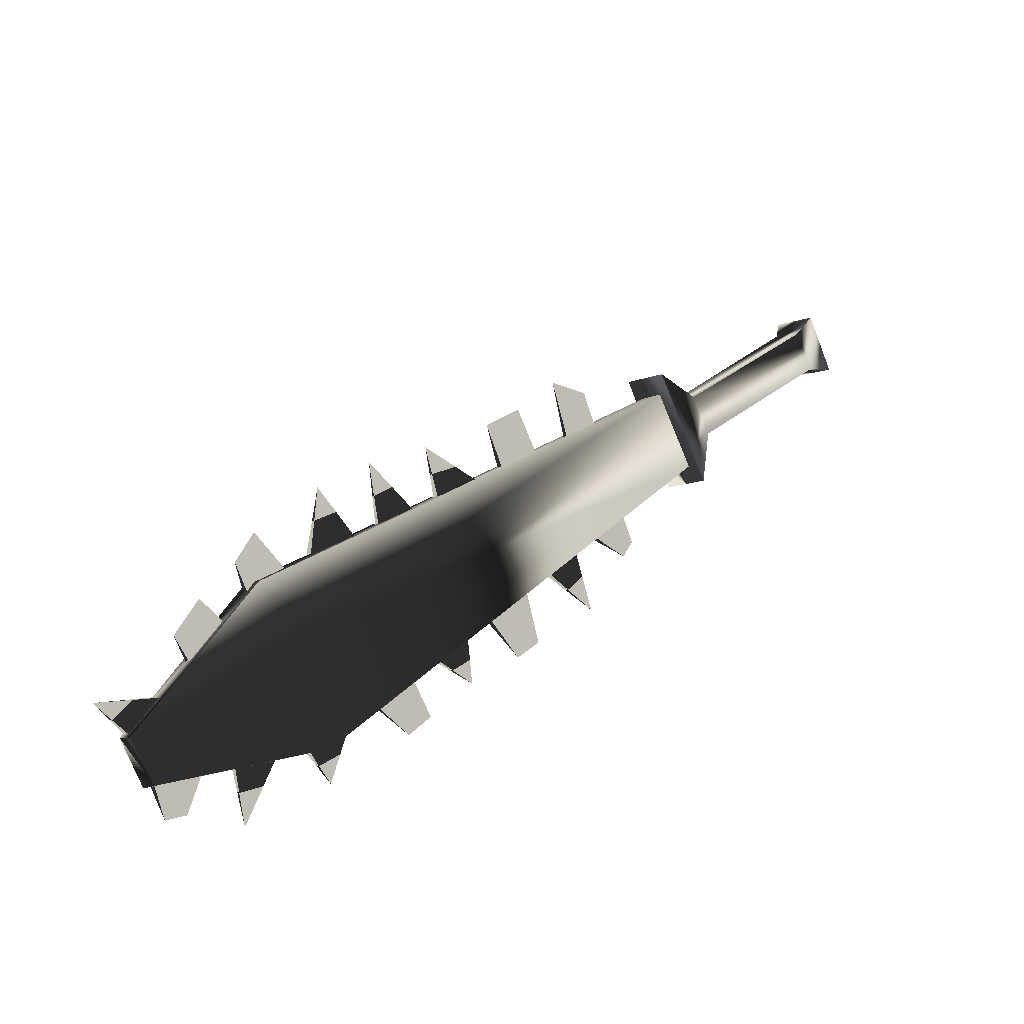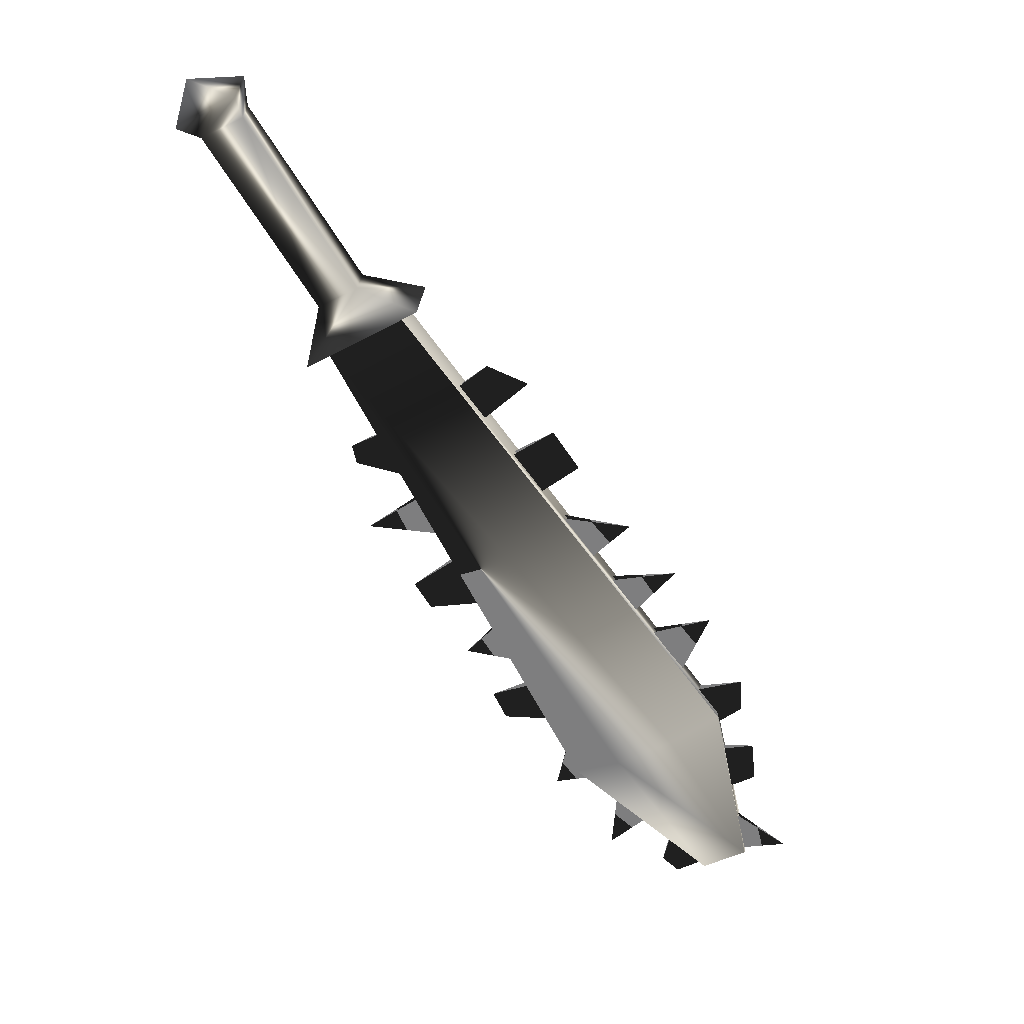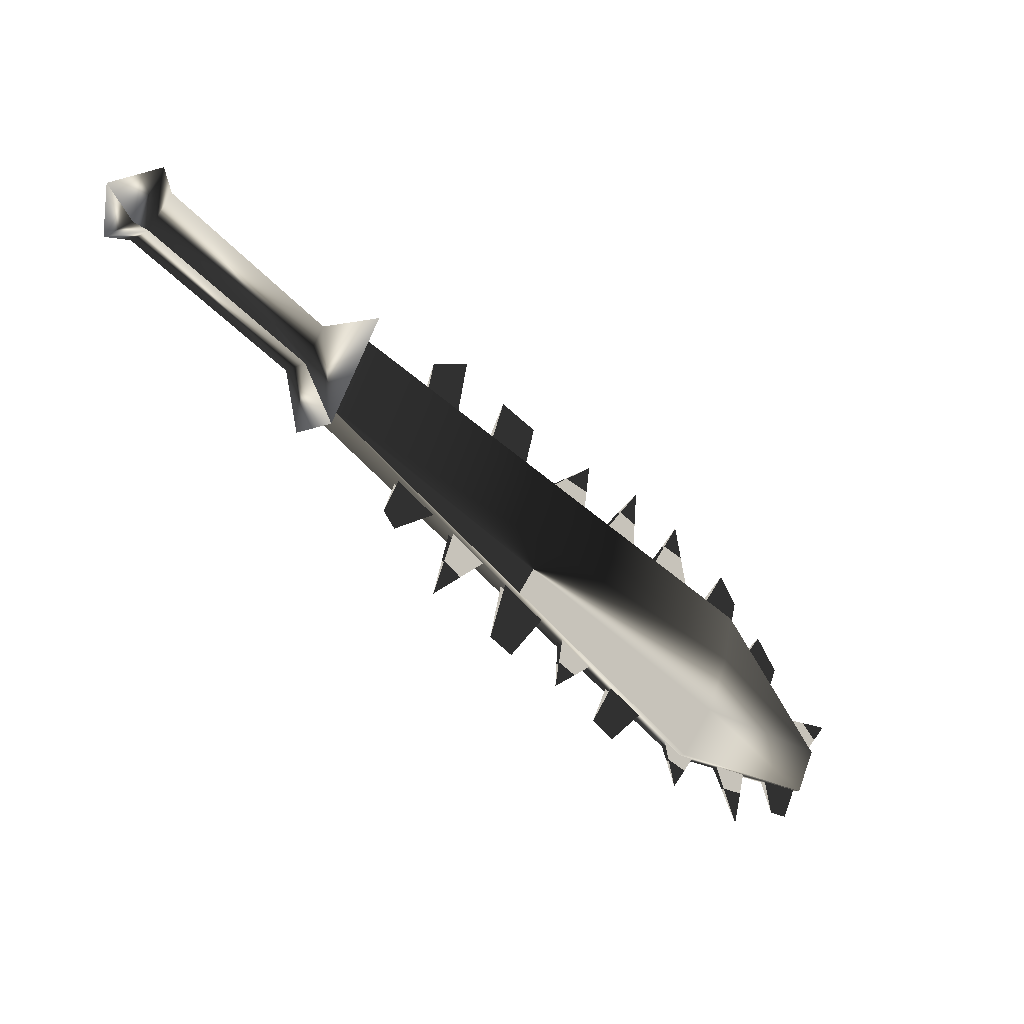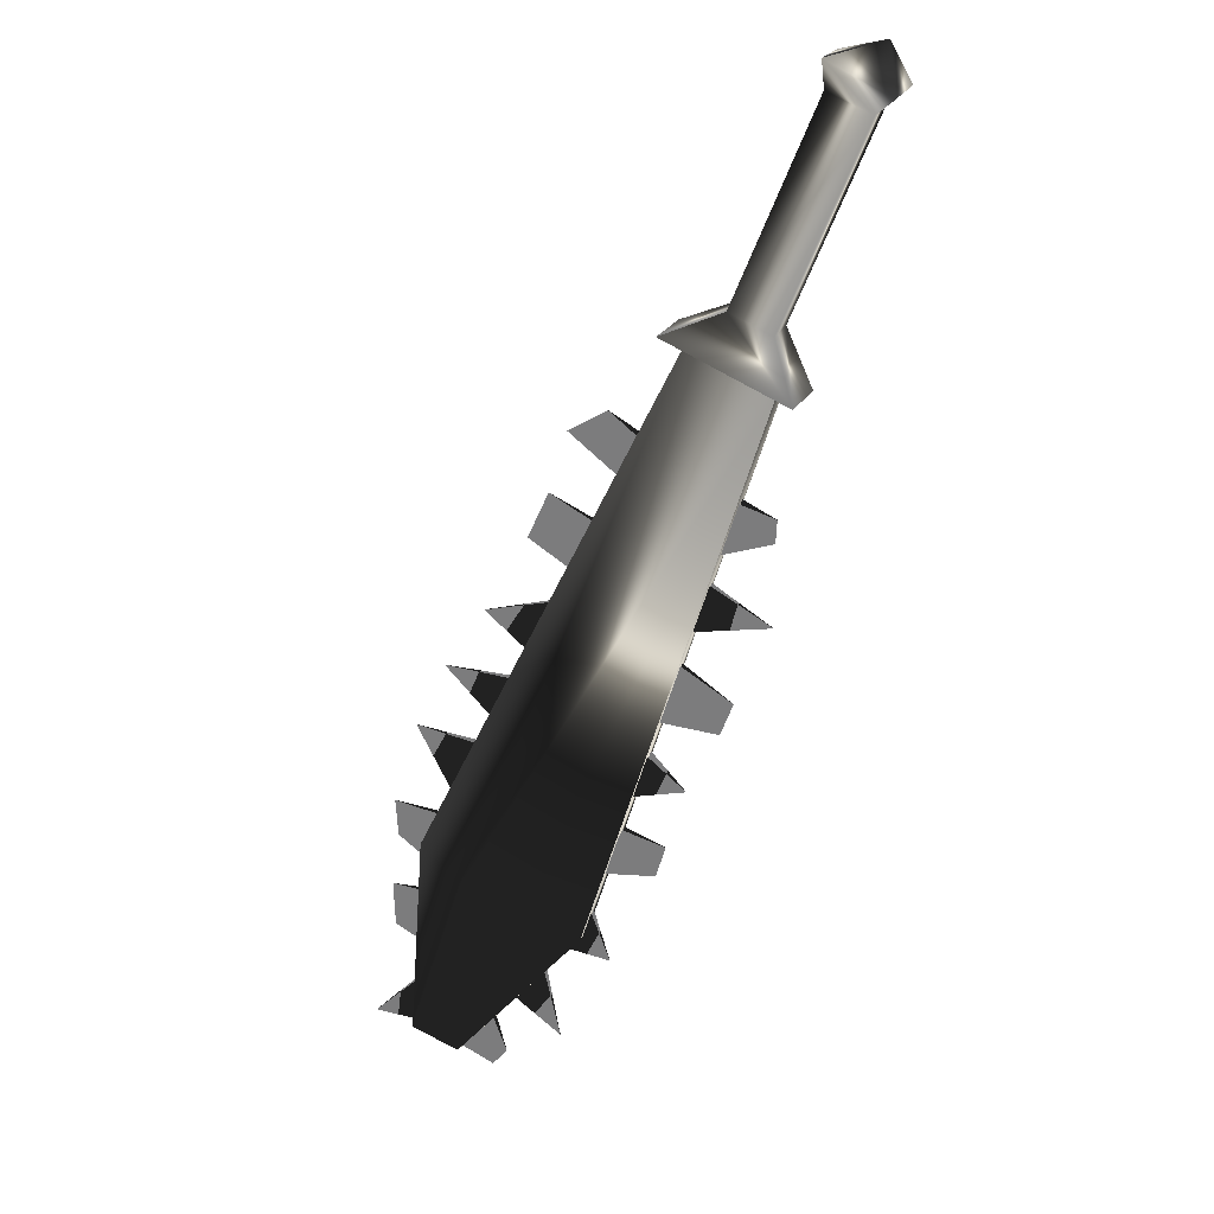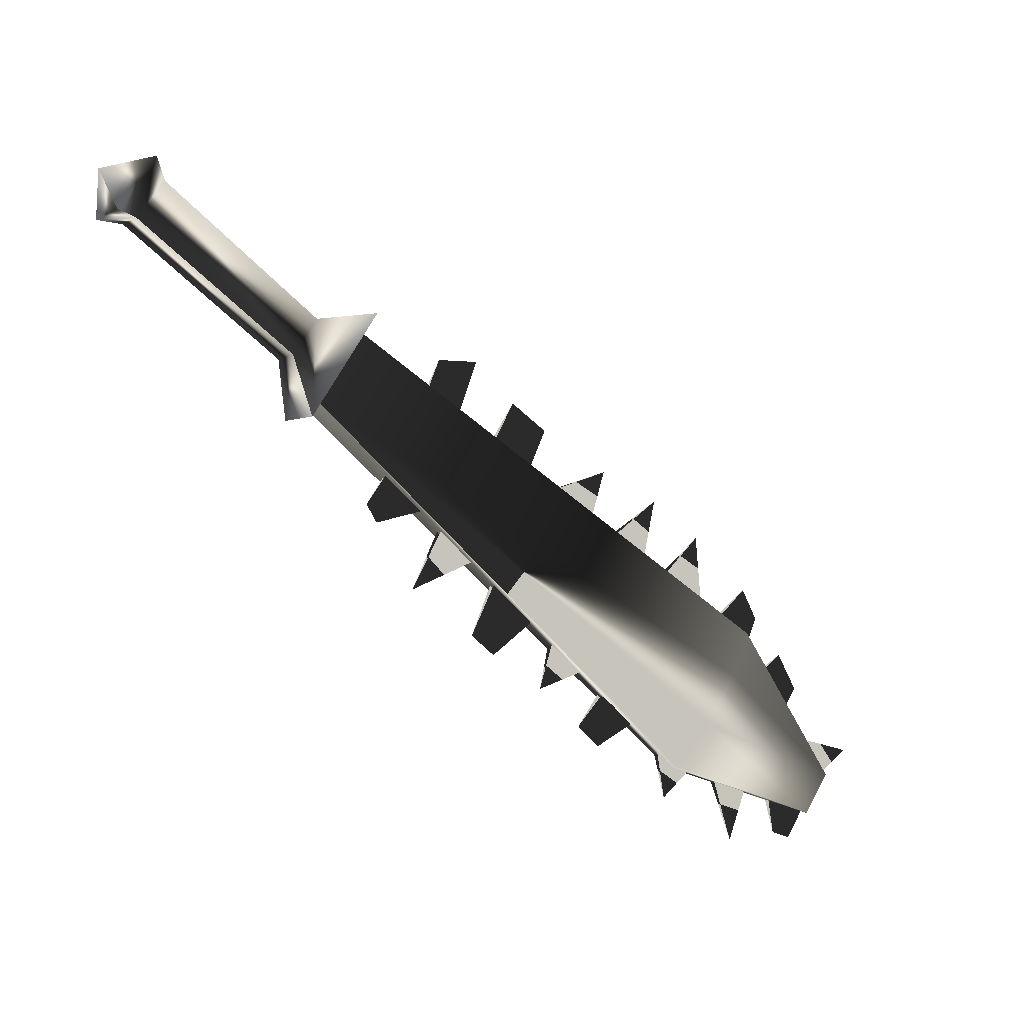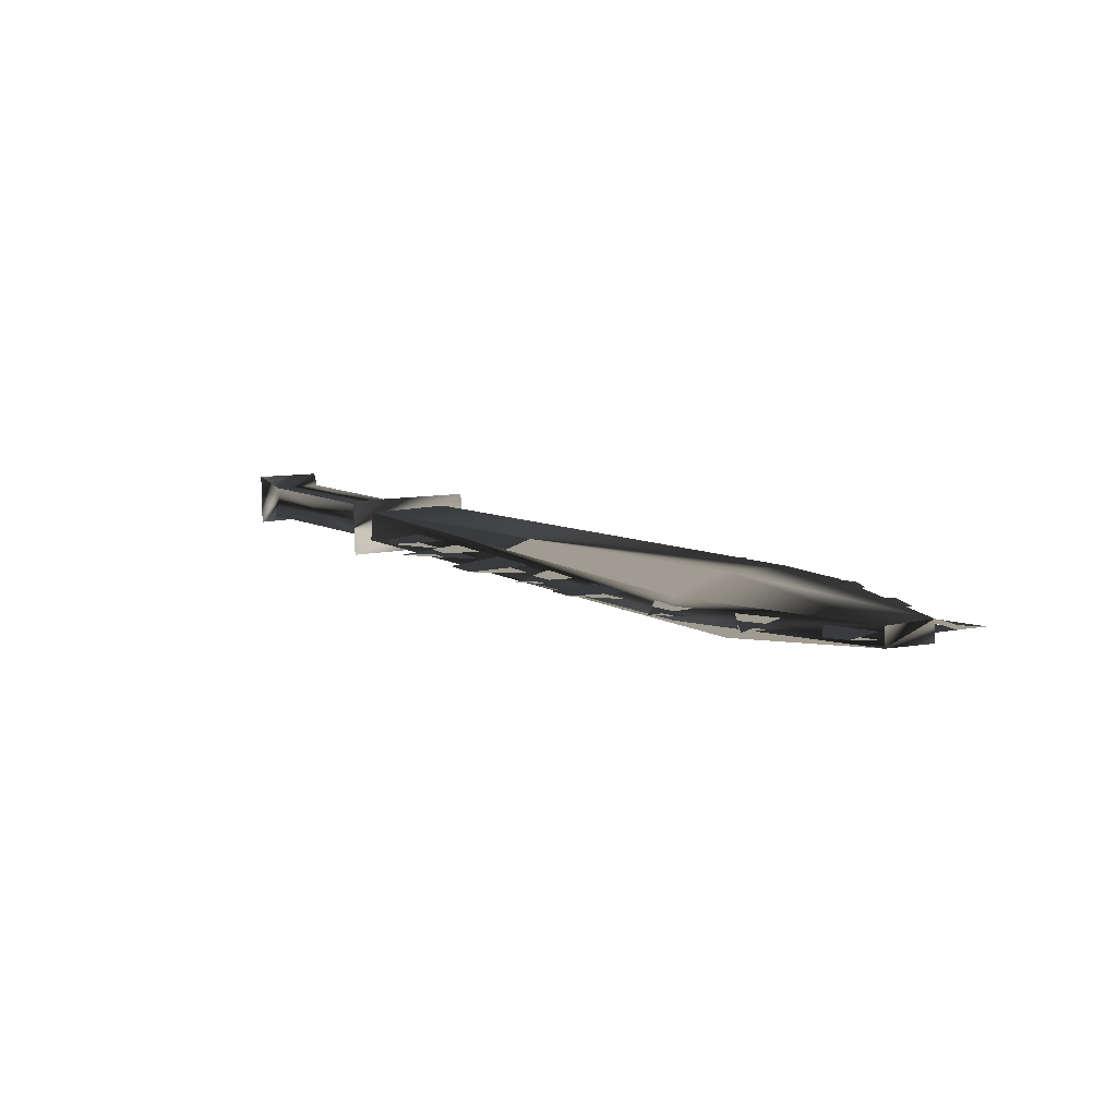
<metadata>
{"format":"obj","ext":"obj","renderer":"f3d","projection":"perspective","resolution":1024,"background":"white","views":[{"elev":-45.9,"azim":-135.8,"up":"+Y"},{"elev":61.4,"azim":98.1,"up":"+Y"},{"elev":28.2,"azim":41.2,"up":"+Y"},{"elev":-7.5,"azim":-64.9,"up":"+Y"},{"elev":30.8,"azim":51.4,"up":"+Y"},{"elev":-53.8,"azim":91.2,"up":"+Y"}]}
</metadata>
<code>
o Models/weapon/frames/weapon_flip_10
v 5.181 -3.971 -5.344
v 6.501 -4.826 -3.505
v 5.819 -5.167 -3.435
v 5.864 -3.63 -5.344
v 10.73 -14.65 -15.03
v 12.51 -16.78 -11.21
v 10.64 -15.67 -13.83
v 12.46 -15.84 -12.41
v 11.14 -16.53 -12.41
v 11.96 -14.99 -13.83
v 12.05 -17.04 -11.21
v 11.19 -14.48 -15.1
v 13.05 -19.26 -16.52
v 13.87 -19.69 -15.38
v 13.42 -19.86 -15.38
v 13.51 -19 -16.52
v 11.78 -16.19 -10.86
v 8.049 -8.84 -6.192
v 7.184 -7.217 -5.061
v 10.87 -14.39 -9.516
v 9.96 -12.68 -8.455
v 13.1 -18.83 -14.25
v 12.42 -17.47 -12.49
v 8.913 -10.55 -7.324
v 13.74 -19.86 -14.11
v 7.593 -7.644 -4.142
v 11.23 -14.82 -8.526
v 8.777 -9.951 -4.707
v 12.6 -17.55 -10.65
v 13.56 -19.43 -12.49
v 9.596 -11.57 -6.051
v 10.55 -13.54 -7.677
v 13.28 -18.75 -14.25
v 11.05 -14.31 -9.516
v 9.095 -10.46 -7.324
v 8.231 -8.755 -6.192
v 7.366 -7.046 -5.061
v 11.96 -16.1 -10.86
v 10.14 -12.51 -8.455
v 12.6 -17.38 -12.49
v 10.46 -13.62 -9.233
v 12.28 -17.21 -11.78
v 13.51 -19.69 -15.38
v 8.595 -9.951 -6.829
v 12.83 -18.32 -13.62
v 11.42 -15.42 -10.29
v 9.596 -11.92 -8.031
v 7.776 -8.328 -5.627
v 9.915 -12.26 -6.546
v 7.821 -8.157 -4.283
v 13.92 -20.2 -14.61
v 11.6 -15.5 -8.95
v 13.69 -19.6 -15.38
v 11.55 -15.33 -10.29
v 8.777 -9.865 -6.829
v 9.778 -11.83 -8.031
v 7.958 -8.242 -5.627
v 13.01 -18.15 -13.62
v 10.64 -13.54 -9.233
v 12.46 -17.13 -11.78
v 12.14 -17.13 -15.6
v 11.51 -15.84 -15.1
v 11.46 -15.59 -16.23
v 12.01 -16.61 -16.45
v 12.33 -17.04 -15.6
v 11.69 -15.76 -15.1
v 10.87 -14.39 -15.74
v 11.05 -14.99 -15.03
v 10.55 -13.97 -14.25
v 10.42 -13.54 -15.6
v 10.73 -13.88 -14.25
v 11.23 -14.9 -15.03
v 8.64 -10.21 -10.93
v 8.094 -9.096 -9.728
v 8.185 -9.182 -11.92
v 8.276 -9.011 -9.799
v 8.822 -10.12 -10.93
v 6.956 -6.705 -9.586
v 7.411 -7.644 -10.36
v 7.776 -8.499 -9.304
v 7.32 -7.559 -8.384
v 7.502 -7.474 -8.384
v 7.958 -8.413 -9.304
v 6.319 -5.424 -8.809
v 6.865 -6.619 -7.607
v 6.41 -5.851 -6.899
v 6.137 -5.082 -7.677
v 6.592 -5.68 -6.899
v 7.002 -6.534 -7.607
v 13.19 -19.09 -16.37
v 12.55 -17.89 -15.88
v 13.15 -18.83 -17.65
v 13.37 -19 -16.37
v 12.74 -17.81 -15.95
v 9.459 -11.74 -14.47
v 10.37 -13.2 -13.9
v 10.19 -13.28 -13.9
v 9.869 -12.17 -12.91
v 9.687 -12.26 -12.91
v 8.822 -10.38 -13.33
v 9.596 -11.66 -12.27
v 9.459 -11.74 -12.27
v 9.141 -10.72 -11.5
v 8.959 -10.8 -11.5
v 4.681 -3.886 -5.839
v 5.955 -3.203 -5.839
v 6.956 -4.911 -3.01
v 5.636 -5.594 -3.01
v 4.817 -3.459 -4.212
v 5.545 -3.032 -4.212
v 5.864 -3.63 -3.222
v 5.136 -4.057 -3.222
v 2.815 0.4703 -1.172
v 3.543 0.8974 -1.242
v 3.862 0.2995 -0.1818
v 3.133 -0.1276 -0.1818
v 2.314 0.9828 -1.03
v 3.497 1.581 -1.101
v 3.998 0.7266 0.3839
v 2.815 0.04321 0.3839
v 2.951 1.41 0.2425
f 108 107 106
f 106 105 108
f 120 117 121
f 117 118 121
f 118 119 121
f 119 120 121
f 116 113 117
f 116 117 120
f 117 113 114
f 114 118 117
f 118 114 115
f 115 119 118
f 115 116 120
f 115 120 119
f 116 112 109
f 109 113 116
f 113 109 110
f 110 114 113
f 114 110 111
f 111 115 114
f 115 111 112
f 112 116 115
f 108 105 109
f 108 109 112
f 105 106 110
f 105 110 109
f 110 106 107
f 107 111 110
f 111 107 108
f 108 112 111
f 14 15 11
f 14 11 6
f 16 12 5
f 16 5 13
f 15 13 7
f 7 9 15
f 15 9 11
f 6 8 14
f 16 14 8
f 8 10 16
f 5 7 13
f 16 10 12
f 4 1 5
f 4 5 12
f 5 1 7
f 7 1 3
f 7 3 9
f 9 3 11
f 11 3 2
f 2 6 11
f 6 2 8
f 10 8 2
f 2 4 10
f 10 4 12
f 16 13 15
f 15 14 16
f 61 63 62
f 61 64 63
f 65 63 64
f 63 65 66
f 67 69 68
f 69 67 70
f 67 71 70
f 67 72 71
f 75 74 73
f 75 77 76
f 78 80 79
f 80 78 81
f 78 83 82
f 79 83 78
f 84 86 85
f 86 84 87
f 84 88 87
f 84 89 88
f 90 92 91
f 92 93 94
f 97 95 99
f 95 96 98
f 102 100 104
f 100 101 103
f 45 23 30
f 30 40 58
f 52 46 20
f 20 27 52
f 52 27 34
f 52 34 54
f 49 47 24
f 24 31 49
f 49 31 35
f 49 35 56
f 44 18 28
f 28 36 55
f 50 48 19
f 19 26 50
f 50 26 37
f 50 37 57
f 43 22 25
f 43 25 51
f 53 51 25
f 25 33 53
f 42 17 29
f 29 38 60
f 41 21 32
f 32 39 59

</code>
